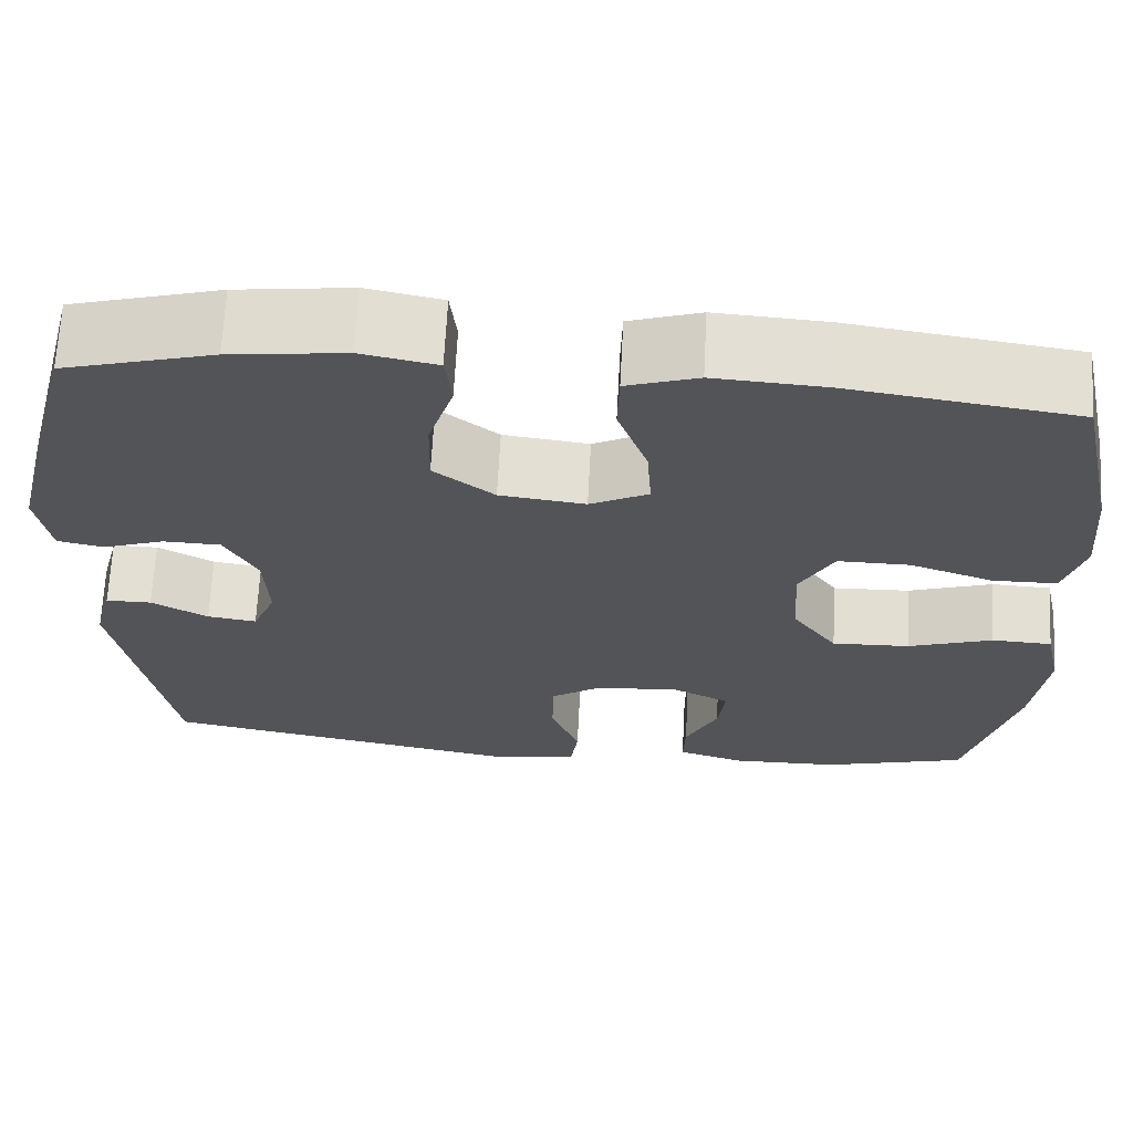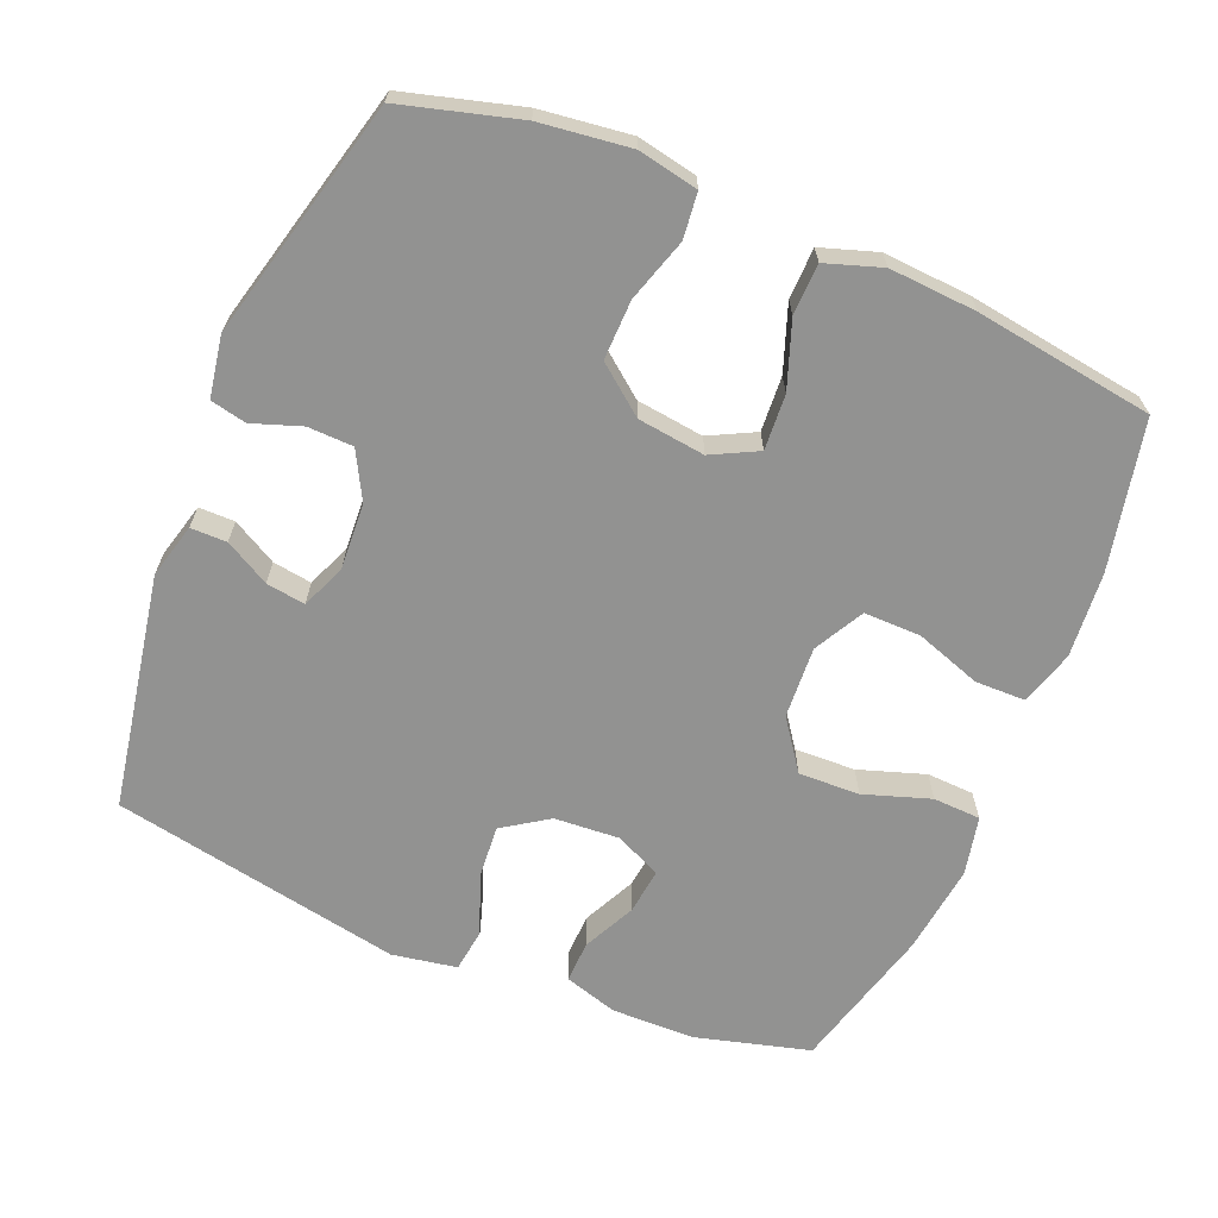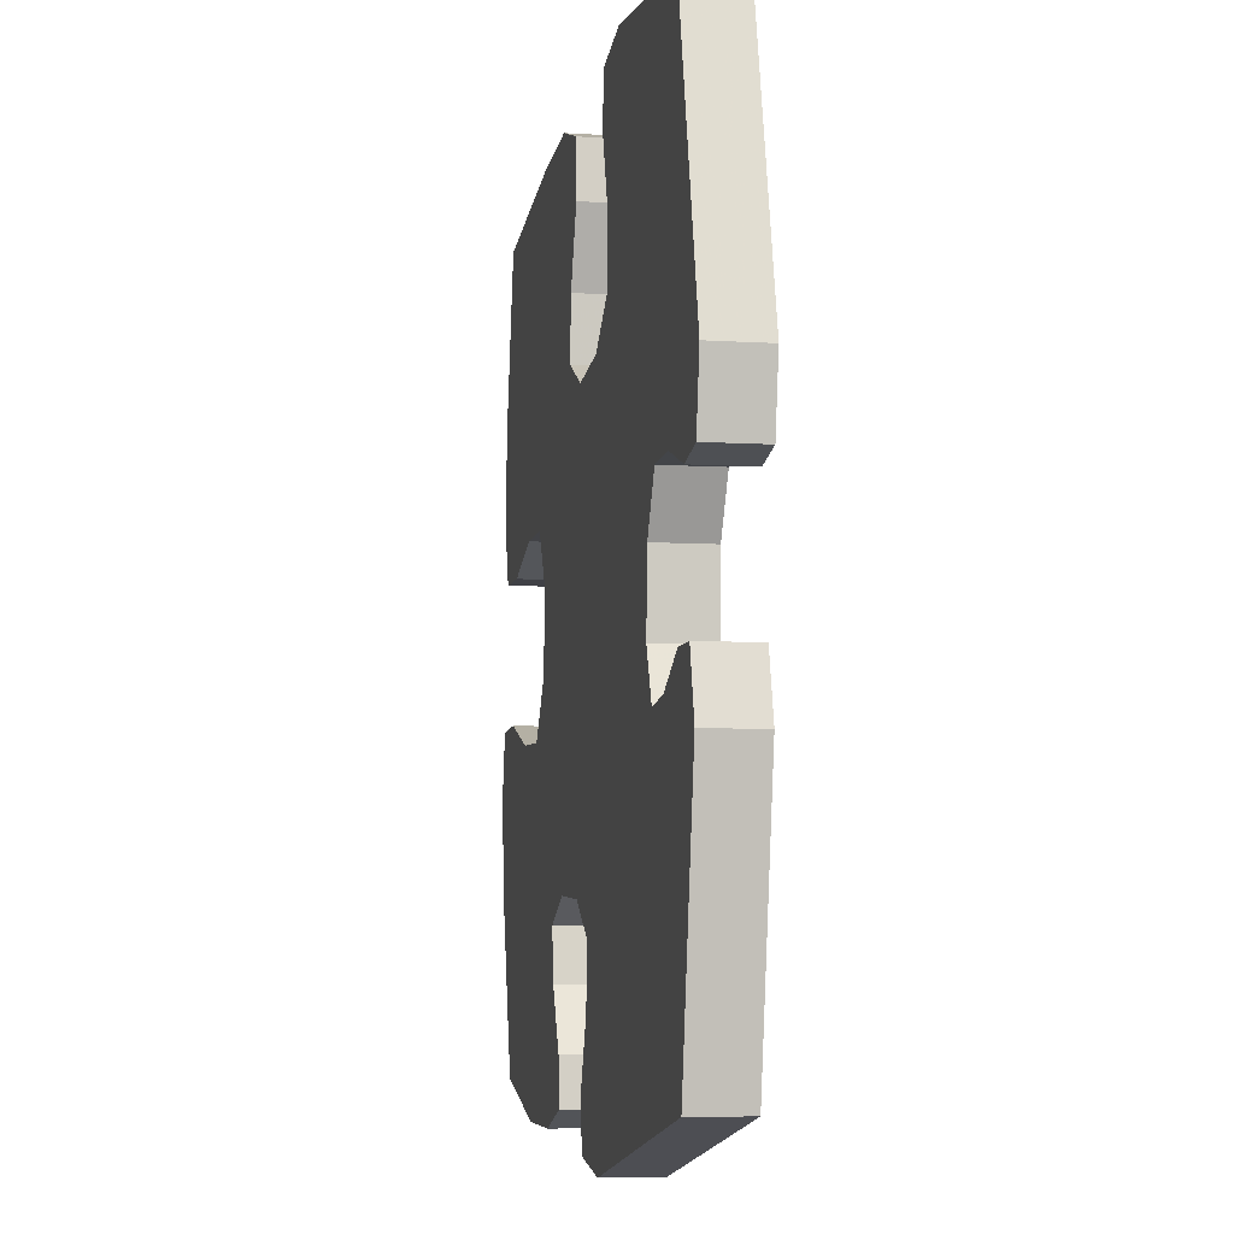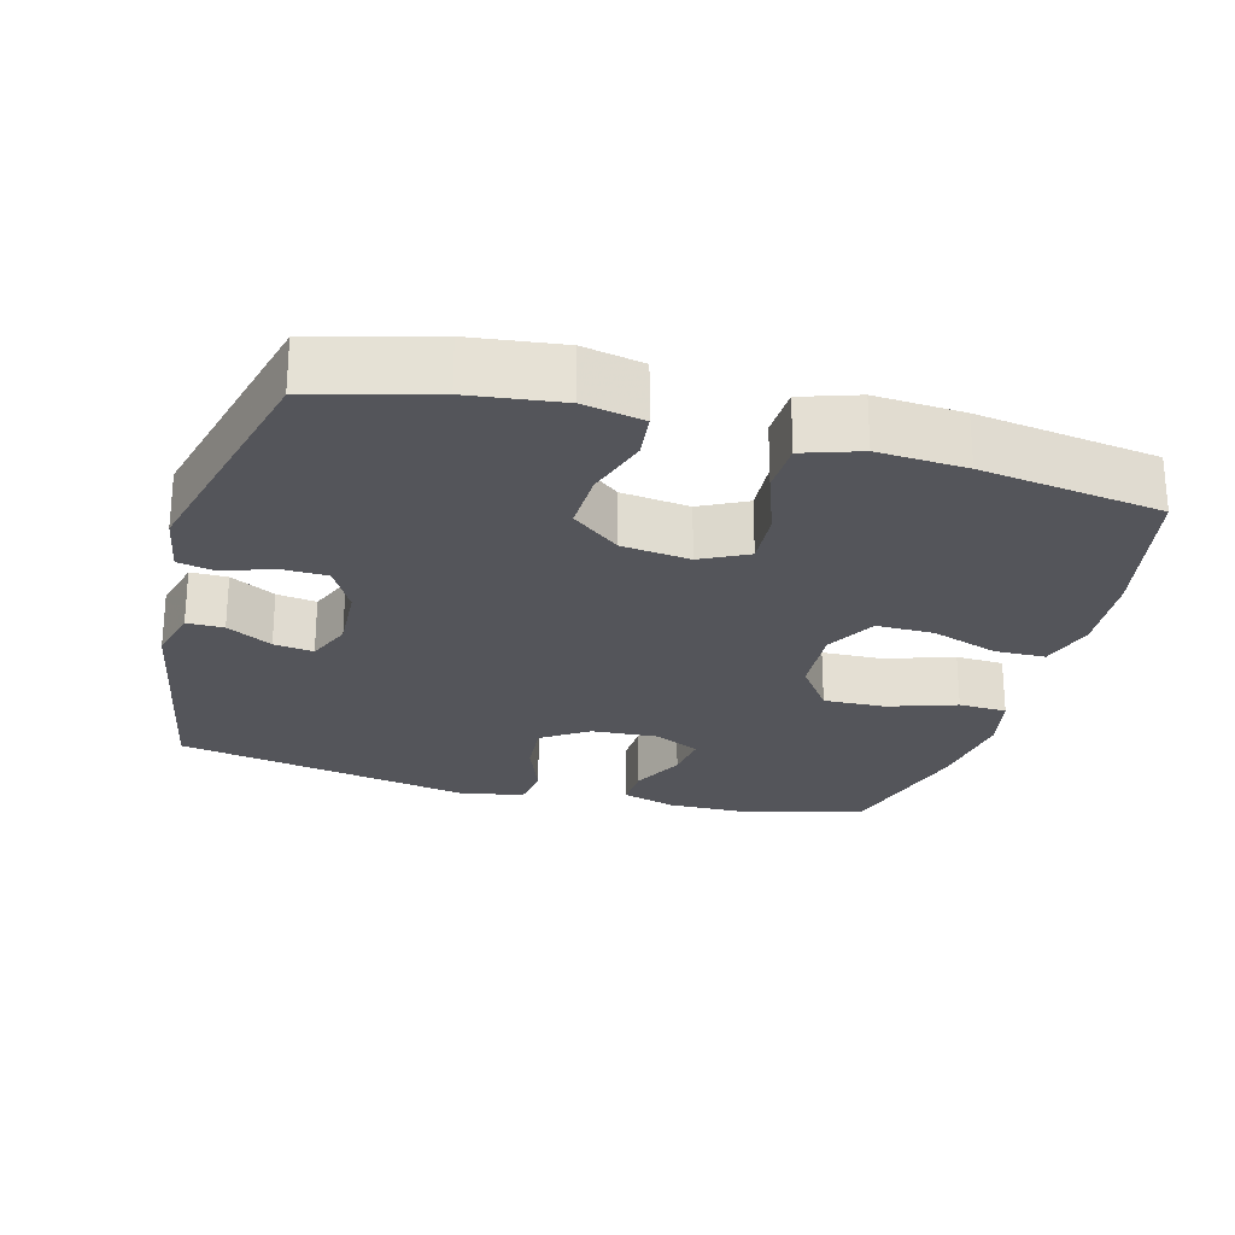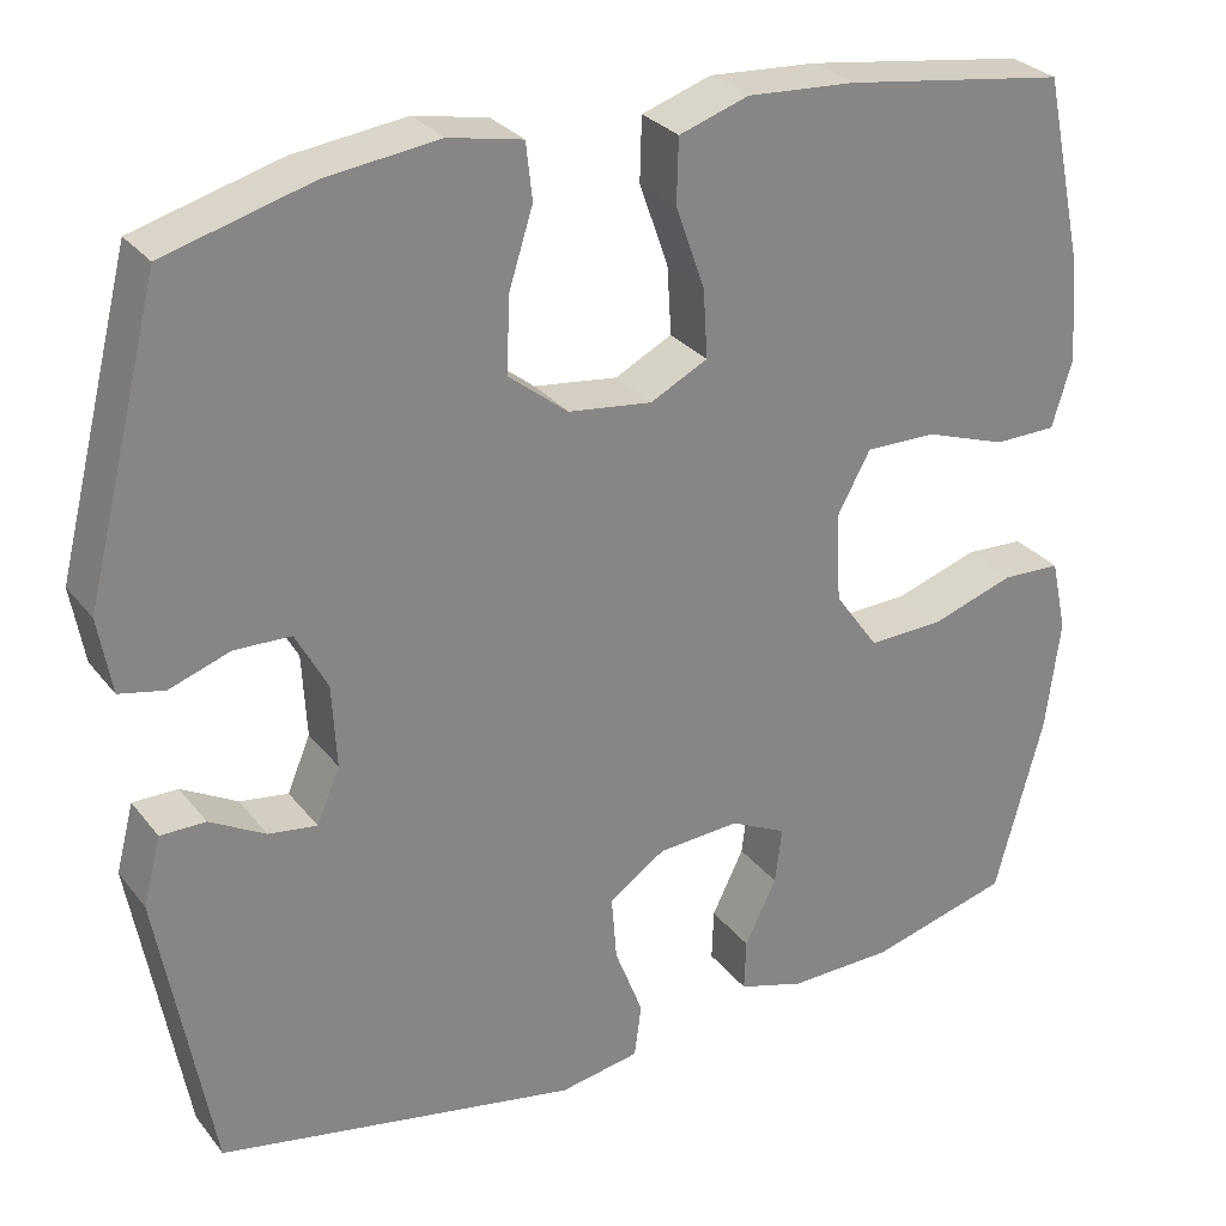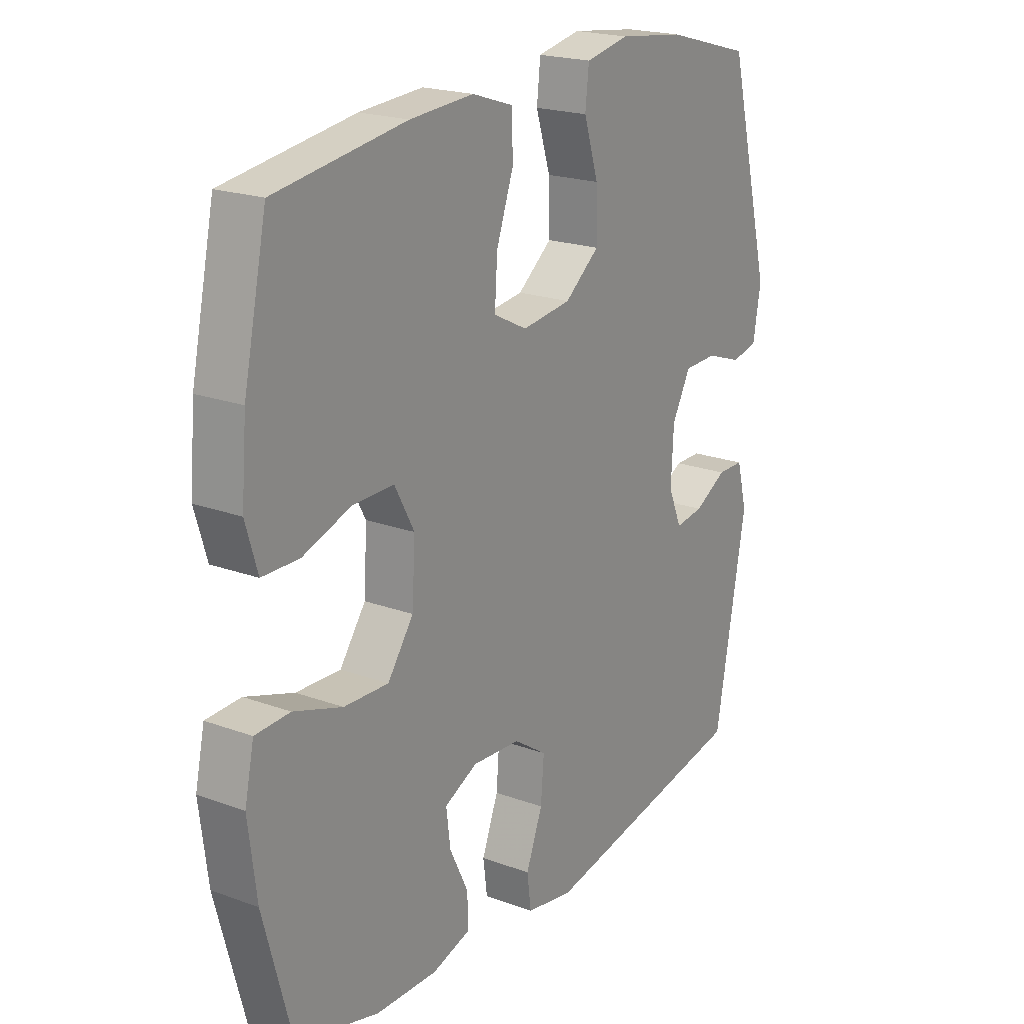
<metadata>
{"format":"obj","ext":"obj","renderer":"f3d","projection":"perspective","resolution":1024,"background":"white","views":[{"elev":66.9,"azim":3.0,"up":"+Z"},{"elev":-66.3,"azim":-22.5,"up":"+Y"},{"elev":-6.8,"azim":-100.5,"up":"+Z"},{"elev":-25.0,"azim":-15.2,"up":"+Y"},{"elev":28.8,"azim":-30.2,"up":"+Z"},{"elev":20.6,"azim":123.6,"up":"+Z"}]}
</metadata>
<code>
v 0.5 0.07 -0.5
v 0.34 0.07 -0.543
v 0.221 0.07 -0.545
v 0.146 0.07 -0.522
v 0.148 0.07 -0.463
v 0.184 0.07 -0.389
v 0.192 0.07 -0.325
v 0.128 0.07 -0.294
v 0.035 0.07 -0.3
v -0.029 0.07 -0.343
v -0.023 0.07 -0.418
v 0.009 0.07 -0.501
v 0.001 0.07 -0.562
v -0.09 0.07 -0.578
v -0.5 0.07 -0.5
v -0.56 0.07 -0.169
v -0.54 0.07 -0.092
v -0.489 0.07 -0.092
v -0.426 0.07 -0.127
v -0.371 0.07 -0.135
v -0.345 0.07 -0.073
v -0.35 0.07 0.021
v -0.386 0.07 0.088
v -0.45 0.07 0.09
v -0.519 0.07 0.066
v -0.57 0.07 0.077
v -0.585 0.07 0.163
v -0.5 0.07 0.5
v -0.334 0.07 0.546
v -0.206 0.07 0.562
v -0.122 0.07 0.545
v -0.115 0.07 0.481
v -0.143 0.07 0.392
v -0.145 0.07 0.308
v -0.078 0.07 0.255
v 0.017 0.07 0.243
v 0.082 0.07 0.276
v 0.077 0.07 0.354
v 0.044 0.07 0.447
v 0.046 0.07 0.519
v 0.125 0.07 0.545
v 0.248 0.07 0.537
v 0.5 0.07 0.5
v 0.545 0.07 0.29
v 0.555 0.07 0.17
v 0.532 0.07 0.093
v 0.461 0.07 0.092
v 0.368 0.07 0.124
v 0.288 0.07 0.125
v 0.25 0.07 0.055
v 0.256 0.07 -0.046
v 0.306 0.07 -0.116
v 0.392 0.07 -0.113
v 0.486 0.07 -0.082
v 0.553 0.07 -0.085
v 0.571 0.07 -0.168
v 0.555 0.07 -0.295
v 0.5 0 -0.5
v 0.34 0 -0.543
v 0.221 0 -0.545
v 0.146 0 -0.522
v 0.148 0 -0.463
v 0.184 0 -0.389
v 0.192 0 -0.325
v 0.128 0 -0.294
v 0.035 0 -0.3
v -0.029 0 -0.343
v -0.023 0 -0.418
v 0.009 0 -0.501
v 0.001 0 -0.562
v -0.09 0 -0.578
v -0.5 0 -0.5
v -0.56 0 -0.169
v -0.54 0 -0.092
v -0.489 0 -0.092
v -0.426 0 -0.127
v -0.371 0 -0.135
v -0.345 0 -0.073
v -0.35 0 0.021
v -0.386 0 0.088
v -0.45 0 0.09
v -0.519 0 0.066
v -0.57 0 0.077
v -0.585 0 0.163
v -0.5 0 0.5
v -0.334 0 0.546
v -0.206 0 0.562
v -0.122 0 0.545
v -0.115 0 0.481
v -0.143 0 0.392
v -0.145 0 0.308
v -0.078 0 0.255
v 0.017 0 0.243
v 0.082 0 0.276
v 0.077 0 0.354
v 0.044 0 0.447
v 0.046 0 0.519
v 0.125 0 0.545
v 0.248 0 0.537
v 0.5 0 0.5
v 0.545 0 0.29
v 0.555 0 0.17
v 0.532 0 0.093
v 0.461 0 0.092
v 0.368 0 0.124
v 0.288 0 0.125
v 0.25 0 0.055
v 0.256 0 -0.046
v 0.306 0 -0.116
v 0.392 0 -0.113
v 0.486 0 -0.082
v 0.553 0 -0.085
v 0.571 0 -0.168
v 0.555 0 -0.295
f 4 5 6
f 3 4 6
f 2 3 6
f 1 2 6
f 57 1 6
f 56 57 6
f 55 56 6
f 54 55 6
f 53 54 6
f 52 53 6 7
f 51 52 7 8
f 50 51 8 9
f 49 50 9 10
f 46 47 48
f 45 46 48
f 44 45 48
f 43 44 48
f 42 43 48
f 41 42 48
f 40 41 48
f 39 40 48
f 38 39 48
f 37 38 48 49
f 36 37 49 10
f 31 32 33
f 30 31 33
f 29 30 33
f 28 29 33
f 27 28 33
f 26 27 33
f 25 26 33
f 24 25 33
f 23 24 33 34
f 22 23 34 35
f 17 18 19
f 16 17 19
f 15 16 19
f 14 15 19
f 13 14 19
f 12 13 19
f 11 12 19
f 10 11 19 20
f 35 36 10
f 22 35 10
f 21 22 10
f 10 20 21
f 63 62 61
f 63 61 60
f 63 60 59
f 63 59 58
f 63 58 114
f 63 114 113
f 63 113 112
f 63 112 111
f 63 111 110
f 64 63 110 109
f 65 64 109 108
f 66 65 108 107
f 67 66 107 106
f 105 104 103
f 105 103 102
f 105 102 101
f 105 101 100
f 105 100 99
f 105 99 98
f 105 98 97
f 105 97 96
f 105 96 95
f 106 105 95 94
f 67 106 94 93
f 90 89 88
f 90 88 87
f 90 87 86
f 90 86 85
f 90 85 84
f 90 84 83
f 90 83 82
f 90 82 81
f 91 90 81 80
f 92 91 80 79
f 76 75 74
f 76 74 73
f 76 73 72
f 76 72 71
f 76 71 70
f 76 70 69
f 76 69 68
f 77 76 68 67
f 67 93 92
f 67 92 79
f 67 79 78
f 78 77 67
f 1 58 59 2
f 2 59 60 3
f 3 60 61 4
f 4 61 62 5
f 5 62 63 6
f 6 63 64 7
f 7 64 65 8
f 8 65 66 9
f 9 66 67 10
f 10 67 68 11
f 11 68 69 12
f 12 69 70 13
f 13 70 71 14
f 14 71 72 15
f 15 72 73 16
f 16 73 74 17
f 17 74 75 18
f 18 75 76 19
f 19 76 77 20
f 20 77 78 21
f 21 78 79 22
f 22 79 80 23
f 23 80 81 24
f 24 81 82 25
f 25 82 83 26
f 26 83 84 27
f 27 84 85 28
f 28 85 86 29
f 29 86 87 30
f 30 87 88 31
f 31 88 89 32
f 32 89 90 33
f 33 90 91 34
f 34 91 92 35
f 35 92 93 36
f 36 93 94 37
f 37 94 95 38
f 38 95 96 39
f 39 96 97 40
f 40 97 98 41
f 41 98 99 42
f 42 99 100 43
f 43 100 101 44
f 44 101 102 45
f 45 102 103 46
f 46 103 104 47
f 47 104 105 48
f 48 105 106 49
f 49 106 107 50
f 50 107 108 51
f 51 108 109 52
f 52 109 110 53
f 53 110 111 54
f 54 111 112 55
f 55 112 113 56
f 56 113 114 57
f 57 114 58 1

</code>
